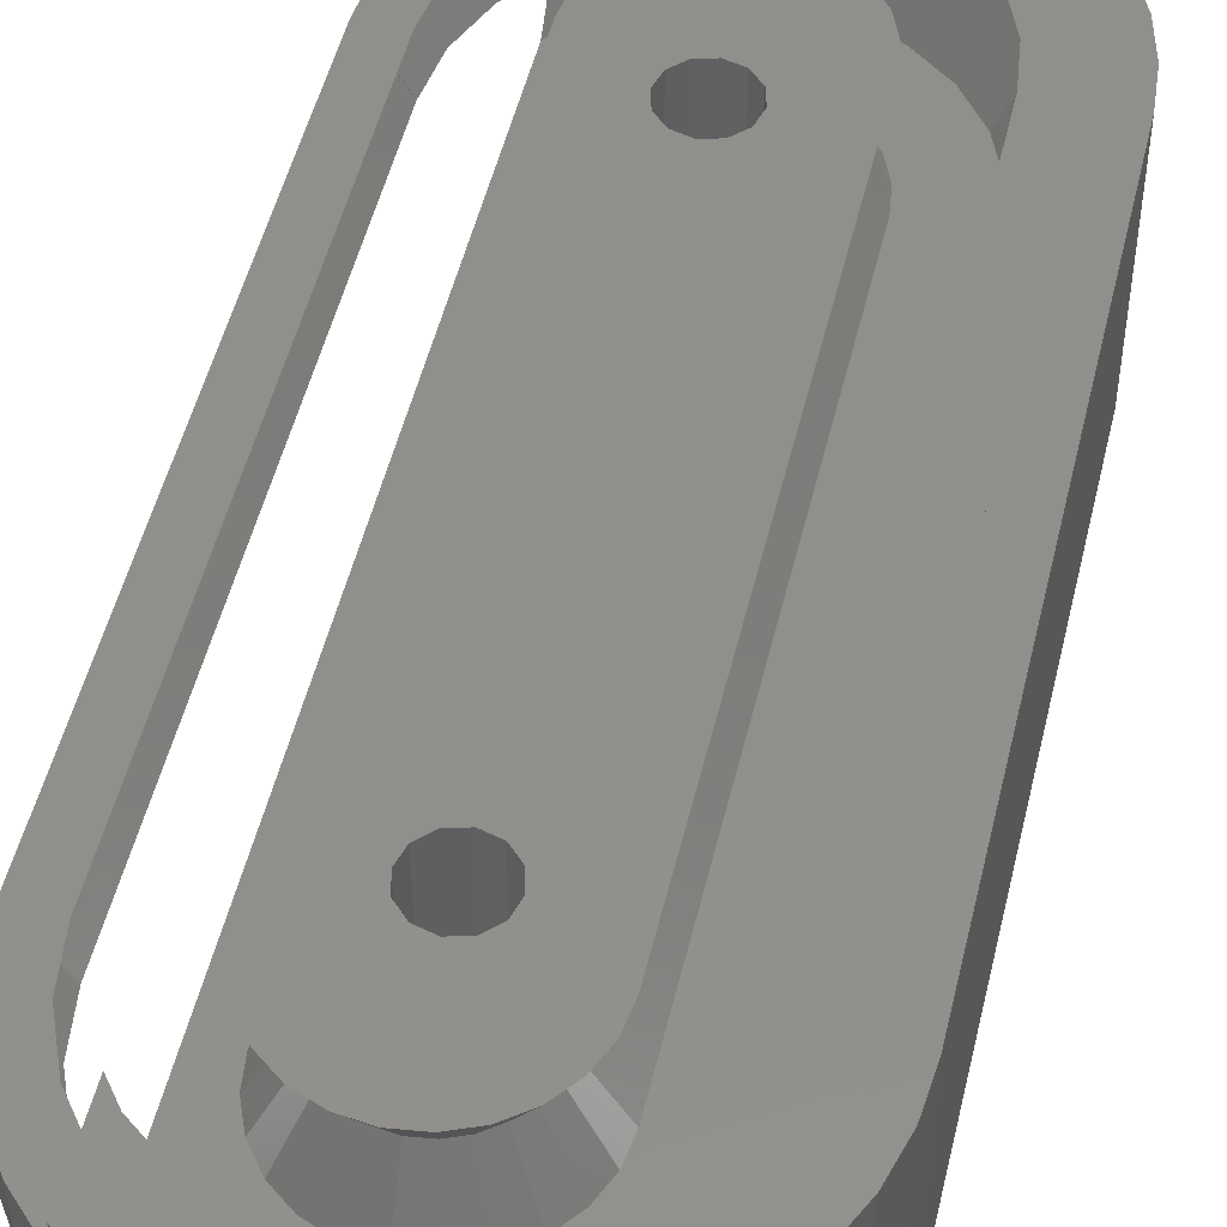
<metadata>
{"format":"stl","ext":"stl","renderer":"f3d","projection":"perspective","resolution":1024,"background":"white","views":[{"elev":50.5,"azim":-166.7,"up":"+Z"}]}
</metadata>
<code>
# stl→obj: 414 verts, 848 faces
v -11 -14.55 -8.45
v -10.84 -16.36 -8.45
v -11 -14.55 2.55
v -10.84 -16.36 2.55
v -11 14.55 -8.45
v -10.84 16.36 -8.45
v -10.37 18.12 -8.45
v -9.6 19.77 -8.45
v -8.555 21.27 -8.45
v -7.267 22.55 -8.45
v -5.775 23.6 -8.45
v -4.124 24.37 -8.45
v -2.365 24.84 -8.45
v -0.55 25 -8.45
v -0.45 25 -8.45
v 1.365 24.84 -8.45
v -1.299 13.25 -8.45
v 3.124 24.37 -8.45
v 0 14 -8.45
v 4.775 23.6 -8.45
v 0.75 13.8 -8.45
v 1.5 -12.5 -8.45
v 6 22.74 -8.45
v 6 -22.74 -8.45
v 4.775 -23.6 -8.45
v 3.124 -24.37 -8.45
v 1.365 -24.84 -8.45
v -0.45 -25 -8.45
v -0.55 -25 -8.45
v -2.365 -24.84 -8.45
v -4.124 -24.37 -8.45
v -5.775 -23.6 -8.45
v -7.267 -22.55 -8.45
v -8.555 -21.27 -8.45
v -9.6 -19.77 -8.45
v -10.37 -18.12 -8.45
v 1.299 11.75 -8.45
v -1.5 -12.5 -8.45
v -1.299 -13.25 -8.45
v -0.75 -13.8 -8.45
v -0.75 11.2 -8.45
v -1.299 11.75 -8.45
v 1.299 -11.75 -8.45
v 0 -11 -8.45
v 0.75 -11.2 -8.45
v 0 -14 -8.45
v 0.75 -13.8 -8.45
v 1.299 -13.25 -8.45
v -0.75 -11.2 -8.45
v -1.299 -11.75 -8.45
v -1.5 12.5 -8.45
v -0.75 13.8 -8.45
v 0.75 11.2 -8.45
v 0 11 -8.45
v 1.299 13.25 -8.45
v 1.5 12.5 -8.45
v -11 14.55 2.55
v -9.6 -19.77 2.55
v -10.37 -18.12 2.55
v -8.555 -21.27 2.55
v -7.267 -22.55 2.55
v -7.528 -14.55 2.55
v -6.493 -18.3 2.55
v -6.519 -18.26 2.55
v -5.775 -23.6 2.55
v -3.764 -21.02 2.55
v -5.288 -19.85 2.55
v -4.124 -24.37 2.55
v -1.948 -21.77 2.55
v -3.724 -21.04 2.55
v -2.365 -24.84 2.55
v 0 -22.03 2.55
v -0.55 -25 2.55
v -0.45 -25 2.55
v 1.948 -21.77 2.55
v 0.04304 -22.02 2.55
v 1.365 -24.84 2.55
v -1.905 -21.78 2.55
v 3.764 -21.02 2.55
v 3.124 -24.37 2.55
v 4.775 -23.6 2.55
v 6 -18.94 2.55
v 5.349 -19.79 2.55
v 6 -22.74 2.55
v 5.323 -19.82 2.55
v 3.798 -20.99 2.55
v 1.988 -21.75 2.55
v -5.323 -19.82 2.55
v -7.255 -16.49 2.55
v -7.271 -16.45 2.55
v -7.521 -14.55 2.55
v -7.277 16.41 2.55
v -7.528 14.55 2.55
v -7.521 14.55 2.55
v -7.271 16.45 2.55
v -6.536 18.22 2.55
v -6.519 18.26 2.55
v -5.349 19.79 2.55
v -5.323 19.82 2.55
v -0.45 25 2.55
v -3.764 21.02 2.55
v -3.798 20.99 2.55
v 3.124 24.37 2.55
v -1.988 21.75 2.55
v -1.948 21.77 2.55
v 0 22.03 2.55
v -0.04304 22.02 2.55
v 4.775 23.6 2.55
v 6 22.74 2.55
v 1.905 21.78 2.55
v 1.948 21.77 2.55
v 3.764 21.02 2.55
v 3.724 21.04 2.55
v 5.288 19.85 2.55
v 5.323 19.82 2.55
v 6 18.94 2.55
v 1.365 24.84 2.55
v -0.55 25 2.55
v -2.365 24.84 2.55
v -4.124 24.37 2.55
v -5.775 23.6 2.55
v -7.267 22.55 2.55
v -8.555 21.27 2.55
v -9.6 19.77 2.55
v -10.37 18.12 2.55
v -10.84 16.36 2.55
v 6.267 -22.55 -1.25
v 6 -22.74 -1.25
v 6 -22.74 1.25
v 6.267 -22.55 1.25
v 6 22.74 -1.25
v 6 20.16 -1.25
v 6 18.9 -2.598
v 6 19.58 -1.871
v 6 14.55 -2.598
v 6 -14.55 -2.598
v 6 -18.9 -2.598
v 6 -20.16 -1.25
v 6 22.74 1.25
v 6.267 22.55 1.25
v 6.267 22.55 -1.25
v -1.5 -12.5 2.55
v -1.299 -13.25 2.55
v -1.299 -11.75 2.55
v -0.75 -11.2 2.55
v 0 -11 2.55
v 0.75 -11.2 2.55
v 1.299 -11.75 2.55
v 1.5 -12.5 2.55
v 1.299 -13.25 2.55
v 0.75 -13.8 2.55
v 0 -14 2.55
v -0.75 -13.8 2.55
v -1.5 12.5 2.55
v -1.299 11.75 2.55
v -1.299 13.25 2.55
v -0.75 13.8 2.55
v 0 14 2.55
v 0.75 13.8 2.55
v 1.299 13.25 2.55
v 1.5 12.5 2.55
v 1.299 11.75 2.55
v 0.75 11.2 2.55
v 0 11 2.55
v -0.75 11.2 2.55
v 6 20.16 1.25
v 6.427 19.61 1.25
v 6.364 20.86 0
v 4.5 22.29 0
v 2.329 23.19 0
v 0 23.5 0
v -2.329 23.19 0
v -4.5 22.29 0
v -6.364 20.86 0
v -7.794 19 0
v -8.693 16.83 0
v -8.993 14.55 0
v -8.955 14.55 0.06692
v -7.526 14.55 -2.542
v -9 14.55 -3.231e-15
v -7.5 14.55 -2.598
v -7.493 14.55 -2.598
v -4.5 14.55 -2.598
v -9 14.5 -1.61e-15
v -9 -14.55 3.231e-15
v -9 14.5 1.889e-14
v -9 14.5 0
v -9 14.5 1.101e-10
v -7.526 -14.55 2.542
v -8.993 -14.55 0
v -7.5 -14.55 -2.598
v -7.493 -14.55 -2.598
v -8.955 -14.55 -0.06692
v -4.5 -14.55 -2.598
v -8.693 -16.83 0
v -7.794 -19 0
v -6.364 -20.86 0
v -4.5 -22.29 0
v -2.329 -23.19 0
v 0 -23.5 0
v 2.329 -23.19 0
v 4.5 -22.29 0
v 6.364 -20.86 0
v 6 -19.58 1.871
v 6 -20.16 1.25
v 7.794 -19 0
v 6.596 -19.39 1.25
v 7.555 -21.27 1.25
v 8.6 -19.77 1.25
v 9.841 -16.36 1.25
v 9.37 -18.12 1.25
v 10 -14.55 1.25
v 7.996 -16.64 1.25
v 7.169 18.64 1.25
v 7.53 17.77 1.25
v 7.555 21.27 1.25
v 8.6 19.77 1.25
v 7.996 16.64 1.25
v 8.119 15.71 1.25
v 8.272 14.55 1.25
v 8.278 14.55 1.25
v 10 14.55 1.25
v 8.278 -14.55 1.25
v 8.155 -15.43 1.25
v 7.636 -17.51 1.25
v 8.272 -14.55 1.25
v 7.169 -18.64 1.25
v 9.37 18.12 1.25
v 9.841 16.36 1.25
v 7.555 -21.27 -1.25
v 9.841 -16.36 -1.25
v 7.169 -18.64 -1.25
v 10 -14.55 -1.25
v 6.427 -19.61 -1.25
v 7.53 -17.77 -1.25
v 7.996 -16.64 -1.25
v 8.119 -15.71 -1.25
v 8.272 -14.55 -1.25
v 8.278 -14.55 -1.25
v 8.6 19.77 -1.25
v 8.278 14.55 -1.25
v 8.272 14.55 -1.25
v 8.155 15.43 -1.25
v 7.555 21.27 -1.25
v 7.996 16.64 -1.25
v 7.169 18.64 -1.25
v 7.636 17.51 -1.25
v 6.596 19.39 -1.25
v 9.37 18.12 -1.25
v 9.841 16.36 -1.25
v 10 14.55 -1.25
v 9.37 -18.12 -1.25
v 8.6 -19.77 -1.25
v 5.303 -19.8 -2.598
v -7.244 -16.44 -2.598
v -6.495 -18.25 -2.598
v -5.303 -19.8 -2.598
v -1.941 -21.74 -2.598
v -3.75 -21 -2.598
v 0 -22 -2.598
v 1.941 -21.74 -2.598
v 3.75 -21 -2.598
v -1.165 -18.85 -2.598
v -2.25 -18.4 -2.598
v -3.182 -17.68 -2.598
v 2.25 -18.4 -2.598
v 1.165 -18.85 -2.598
v 3.182 -17.68 -2.598
v 4.347 -15.66 -2.598
v 3.897 -16.75 -2.598
v 0 -19 -2.598
v -3.897 -16.75 -2.598
v -4.347 -15.66 -2.598
v -4.5 -14.5 -2.598
v 4.5 -14.55 -2.598
v 4.5 -14.5 -2.598
v 4.5 14.55 -2.598
v -3.897 16.75 -2.598
v -1.941 21.74 -2.598
v -4.347 15.66 -2.598
v -4.5 14.5 -2.598
v -3.182 17.68 -2.598
v 0 22 -2.598
v -3.75 21 -2.598
v -2.25 18.4 -2.598
v 1.941 21.74 -2.598
v -1.165 18.85 -2.598
v 3.75 21 -2.598
v 0 19 -2.598
v 5.303 19.8 -2.598
v 1.165 18.85 -2.598
v 2.25 18.4 -2.598
v 3.182 17.68 -2.598
v 3.897 16.75 -2.598
v 4.347 15.66 -2.598
v 4.5 14.5 -2.598
v -5.303 19.8 -2.598
v -6.495 18.25 -2.598
v -7.244 16.44 -2.598
v 7.794 19 0
v -4.47 14.51 2.55
v -4.472 14.5 2.55
v -4.472 -14.5 2.55
v -4.32 -15.66 2.55
v -4.322 -15.64 2.55
v -3.879 -16.72 2.55
v -3.873 -16.74 2.55
v -3.171 -17.65 2.55
v -3.162 -17.66 2.55
v -2.248 -18.36 2.55
v -2.236 -18.37 2.55
v -1.171 -18.81 2.55
v -1.158 -18.82 2.55
v 0 -18.97 2.55
v 1.143 -18.82 2.55
v 2.223 -18.38 2.55
v 2.236 -18.37 2.55
v 3.162 -17.66 2.55
v 3.151 -17.67 2.55
v 3.864 -16.75 2.55
v 3.873 -16.74 2.55
v 4.314 -15.67 2.55
v 4.32 -15.66 2.55
v 4.47 -14.51 2.55
v 4.472 -14.5 2.55
v 4.322 15.64 2.55
v 4.472 14.5 2.55
v 4.32 15.66 2.55
v 3.879 16.72 2.55
v 3.873 16.74 2.55
v 3.171 17.65 2.55
v 3.162 17.66 2.55
v 2.248 18.36 2.55
v 2.236 18.37 2.55
v 1.171 18.81 2.55
v 1.158 18.82 2.55
v 0.01435 18.97 2.55
v 0 18.97 2.55
v -1.143 18.82 2.55
v -1.158 18.82 2.55
v -2.223 18.38 2.55
v -2.236 18.37 2.55
v -3.151 17.67 2.55
v -3.162 17.66 2.55
v -3.864 16.75 2.55
v -3.873 16.74 2.55
v -4.314 15.67 2.55
v -4.32 15.66 2.55
v -0.01435 -18.97 2.55
v 1.158 -18.82 2.55
v -4.499 -14.5 -2.597
v -3 14.5 -3.15e-14
v -3 -14.5 3.22e-15
v -3 14.5 -3.22e-15
v -3 -14.5 -1.101e-10
v -3 -14.5 1.61e-15
v -3 -14.5 1.697e-15
v -9 -14.5 0
v -9 -14.5 -1.889e-14
v -9 -14.5 1.61e-15
v -9 -14.5 -1.101e-10
v 8.693 -16.83 0
v 8.955 -14.55 0.06692
v 8.993 -14.55 0
v 9 -14.55 3.231e-15
v 9 14.5 1.101e-10
v 9 14.55 -3.231e-15
v 9 14.5 0
v 9 14.5 -1.61e-15
v 9 14.5 -1.483e-15
v 8.993 14.55 0
v 8.955 14.55 -0.06692
v 8.693 16.83 0
v 9 -14.5 -1.101e-10
v 9 -14.5 0
v 9 -14.5 1.61e-15
v 9 -14.5 1.483e-15
v -2.898 -15.28 0
v -2.598 -16 0
v -2.121 -16.62 0
v -1.5 -17.1 0
v -0.7765 -17.4 0
v 0 -17.5 0
v 0.7765 -17.4 0
v 1.5 -17.1 0
v 2.121 -16.62 0
v 2.598 -16 0
v 2.898 -15.28 0
v 3 -14.5 0
v 3 -14.5 -1.101e-10
v 4.499 14.5 -2.597
v 3 14.5 -3.22e-15
v 3 -14.5 1.61e-15
v 3 -14.5 3.22e-15
v 2.898 15.28 0
v 2.598 16 0
v 2.121 16.62 0
v 1.5 17.1 0
v 0.7765 17.4 0
v 0 17.5 0
v -0.7765 17.4 0
v -1.5 17.1 0
v -2.121 16.62 0
v -2.598 16 0
v -2.898 15.28 0
v -3 14.5 -1.697e-15
v -3 14.5 0
v -3 14.5 1.101e-10
v 3 14.5 0
v 3 14.5 1.101e-10
v 3 14.5 -1.61e-15
v -3 -14.5 0
v -3 -14.5 3.15e-14
v -3 14.5 -1.61e-15
f 1 2 3
f 3 2 4
f 1 5 2
f 2 5 6
f 2 6 7
f 2 7 8
f 2 8 9
f 2 9 10
f 2 10 11
f 2 11 12
f 2 12 13
f 2 13 14
f 2 14 15
f 2 15 16
f 17 16 18
f 19 20 21
f 22 23 24
f 2 24 25
f 2 25 26
f 2 26 27
f 2 27 28
f 2 28 29
f 2 29 30
f 2 30 31
f 2 31 32
f 2 32 33
f 2 33 34
f 2 34 35
f 2 35 36
f 37 23 38
f 2 38 39
f 2 39 24
f 39 40 24
f 41 2 42
f 43 23 22
f 44 23 45
f 46 47 24
f 45 23 43
f 47 48 24
f 48 22 24
f 49 23 44
f 50 23 49
f 38 23 50
f 2 16 51
f 2 51 42
f 52 18 19
f 37 2 53
f 2 54 53
f 21 23 55
f 55 23 56
f 2 37 38
f 21 20 23
f 56 23 37
f 19 18 20
f 54 2 41
f 17 18 52
f 51 16 17
f 46 24 40
f 1 3 5
f 5 3 57
f 57 3 4
f 58 57 59
f 59 57 4
f 60 57 58
f 61 57 60
f 62 57 61
f 63 64 65
f 66 67 68
f 69 70 71
f 72 73 74
f 75 76 77
f 72 78 73
f 79 80 81
f 82 83 84
f 83 85 84
f 84 86 81
f 86 79 81
f 80 87 77
f 87 75 77
f 77 76 74
f 76 72 74
f 73 78 71
f 78 69 71
f 71 70 68
f 70 66 68
f 68 67 65
f 67 88 65
f 88 63 65
f 65 64 61
f 64 89 61
f 89 90 61
f 90 91 61
f 91 62 61
f 92 57 93
f 92 93 94
f 95 57 92
f 96 57 95
f 97 57 96
f 98 57 97
f 99 57 98
f 100 57 99
f 101 99 102
f 100 99 101
f 103 101 104
f 103 104 105
f 106 105 107
f 108 105 106
f 109 106 110
f 109 110 111
f 112 111 113
f 109 111 112
f 109 112 114
f 109 114 115
f 109 115 116
f 108 106 109
f 103 105 108
f 117 101 103
f 100 101 117
f 118 57 100
f 119 57 118
f 120 57 119
f 121 57 120
f 122 57 121
f 123 57 122
f 124 57 123
f 125 57 124
f 126 57 125
f 85 86 84
f 79 87 80
f 62 93 57
f 2 36 4
f 4 36 59
f 36 35 59
f 59 35 58
f 35 34 58
f 58 34 60
f 60 34 33
f 61 60 33
f 61 33 32
f 65 61 32
f 65 32 31
f 68 65 31
f 68 31 30
f 71 68 30
f 71 30 29
f 73 71 29
f 73 29 28
f 74 73 28
f 74 28 27
f 77 74 27
f 77 27 26
f 80 77 26
f 80 26 25
f 81 80 25
f 81 25 24
f 127 81 128
f 128 81 24
f 129 81 127
f 130 129 127
f 129 84 81
f 23 131 132
f 133 23 134
f 134 23 132
f 135 23 133
f 135 23 135
f 136 23 135
f 137 23 136
f 137 136 136
f 24 23 137
f 128 137 138
f 24 137 128
f 20 108 23
f 139 108 109
f 23 108 131
f 139 140 131
f 139 131 108
f 131 140 141
f 18 103 20
f 20 103 108
f 16 117 18
f 18 117 103
f 15 100 16
f 16 100 117
f 14 118 15
f 15 118 100
f 13 119 14
f 14 119 118
f 12 120 13
f 13 120 119
f 11 121 12
f 12 121 120
f 10 122 11
f 11 122 121
f 9 123 10
f 10 123 122
f 8 124 9
f 9 124 123
f 7 125 8
f 8 125 124
f 6 126 7
f 7 126 125
f 5 57 6
f 6 57 126
f 39 38 142
f 143 39 142
f 142 38 50
f 144 142 50
f 144 50 49
f 145 144 49
f 145 49 44
f 146 145 44
f 146 44 45
f 147 146 45
f 45 43 147
f 147 43 148
f 43 22 148
f 148 22 149
f 48 150 22
f 22 150 149
f 47 151 48
f 48 151 150
f 46 152 47
f 47 152 151
f 40 153 46
f 46 153 152
f 39 143 40
f 40 143 153
f 42 51 154
f 155 42 154
f 154 51 17
f 156 154 17
f 156 17 52
f 157 156 52
f 157 52 19
f 158 157 19
f 158 19 21
f 159 158 21
f 159 21 55
f 160 159 55
f 55 56 160
f 160 56 161
f 37 162 56
f 56 162 161
f 53 163 37
f 37 163 162
f 54 164 53
f 53 164 163
f 41 165 54
f 54 165 164
f 41 42 155
f 165 41 155
f 166 139 109
f 116 166 109
f 167 166 168
f 115 166 116
f 168 166 115
f 168 115 114
f 169 168 114
f 169 114 112
f 169 112 113
f 170 169 113
f 170 113 111
f 170 111 110
f 171 170 110
f 171 110 106
f 171 106 107
f 172 171 107
f 107 105 172
f 172 105 104
f 173 172 104
f 104 101 173
f 173 101 102
f 174 173 102
f 102 99 174
f 174 99 98
f 175 174 98
f 98 97 175
f 175 97 96
f 176 175 96
f 96 95 176
f 176 95 92
f 177 176 178
f 178 176 92
f 92 94 178
f 179 180 181
f 182 179 181
f 183 182 181
f 177 180 179
f 93 180 177
f 93 177 178
f 183 182 183
f 178 94 93
f 184 185 180
f 93 62 180
f 186 187 180
f 187 184 180
f 62 188 180
f 188 186 180
f 184 62 185
f 184 188 62
f 189 62 91
f 185 62 190
f 185 190 191
f 192 191 193
f 190 193 191
f 191 192 194
f 191 194 194
f 190 62 189
f 189 91 90
f 195 189 90
f 90 89 196
f 195 90 196
f 89 64 196
f 64 63 197
f 196 64 197
f 88 197 63
f 67 198 88
f 88 198 197
f 66 198 67
f 70 199 66
f 66 199 198
f 69 199 70
f 78 200 69
f 69 200 199
f 72 200 78
f 76 201 72
f 72 201 200
f 75 201 76
f 202 201 87
f 87 201 75
f 79 202 87
f 203 202 86
f 86 202 79
f 85 203 86
f 204 205 83
f 206 205 207
f 203 205 206
f 83 205 203
f 83 203 85
f 82 204 83
f 205 204 84
f 84 204 82
f 205 84 129
f 130 208 209
f 210 130 211
f 211 130 209
f 212 130 210
f 213 130 212
f 214 215 216
f 140 167 216
f 167 214 216
f 216 215 217
f 215 218 217
f 218 219 217
f 219 220 217
f 220 221 217
f 222 223 212
f 223 224 212
f 224 213 212
f 225 130 213
f 226 224 223
f 207 130 227
f 225 227 130
f 129 130 205
f 166 140 139
f 166 167 140
f 221 228 217
f 221 229 228
f 221 222 229
f 221 223 222
f 207 205 130
f 130 127 230
f 208 130 230
f 231 232 233
f 234 232 138
f 233 232 235
f 233 235 236
f 237 238 236
f 233 236 239
f 238 239 236
f 240 239 241
f 242 243 241
f 244 241 245
f 243 245 241
f 131 245 246
f 247 246 245
f 131 246 248
f 132 131 248
f 131 141 245
f 141 244 245
f 244 240 241
f 240 249 239
f 249 250 239
f 250 251 239
f 251 233 239
f 138 232 231
f 138 231 252
f 138 252 253
f 138 253 230
f 138 230 127
f 138 127 128
f 234 138 203
f 254 138 137
f 203 138 254
f 255 256 257
f 258 255 259
f 259 255 257
f 260 255 258
f 261 255 260
f 262 255 261
f 263 255 262
f 264 265 255
f 266 267 254
f 268 266 137
f 136 269 137
f 269 270 137
f 270 268 137
f 137 266 254
f 254 267 262
f 267 271 262
f 271 263 262
f 264 255 263
f 272 273 255
f 194 255 273
f 274 194 273
f 194 192 255
f 275 269 136
f 276 269 275
f 265 272 255
f 136 275 136
f 136 275 275
f 136 135 277
f 275 136 277
f 277 135 135
f 277 277 135
f 278 279 280
f 183 281 280
f 282 283 278
f 284 183 280
f 285 286 282
f 287 288 285
f 289 290 287
f 291 133 289
f 292 133 291
f 293 133 292
f 294 135 293
f 295 135 294
f 277 135 295
f 296 277 295
f 135 133 293
f 133 290 289
f 290 288 287
f 288 286 285
f 286 283 282
f 283 279 278
f 279 284 280
f 284 297 183
f 182 298 299
f 182 297 298
f 182 183 297
f 133 134 290
f 132 248 300
f 132 300 168
f 132 168 290
f 132 290 134
f 141 140 244
f 244 140 216
f 301 302 303
f 304 301 305
f 305 301 303
f 306 301 304
f 307 301 306
f 308 301 307
f 309 301 308
f 310 301 309
f 311 301 310
f 312 301 311
f 313 301 312
f 142 301 313
f 152 314 315
f 151 152 315
f 150 316 317
f 150 151 316
f 149 150 317
f 318 301 319
f 320 301 318
f 321 301 320
f 322 301 321
f 323 301 322
f 324 301 323
f 325 301 324
f 155 301 325
f 326 301 327
f 328 301 326
f 329 301 328
f 330 301 329
f 331 301 330
f 332 301 331
f 333 301 332
f 334 301 333
f 335 301 334
f 336 301 335
f 337 301 336
f 338 301 337
f 339 301 338
f 340 301 339
f 341 301 340
f 342 301 341
f 343 301 342
f 344 301 343
f 345 301 344
f 346 301 345
f 347 301 346
f 348 301 347
f 349 143 313
f 158 159 327
f 143 142 313
f 145 146 301
f 159 160 327
f 147 148 301
f 152 349 314
f 147 301 146
f 151 315 350
f 152 153 349
f 319 301 148
f 319 149 317
f 319 148 149
f 316 151 350
f 142 144 301
f 165 155 325
f 154 301 155
f 156 301 154
f 160 161 327
f 157 301 156
f 158 301 157
f 327 301 158
f 327 161 325
f 161 162 325
f 162 163 325
f 163 164 325
f 164 165 325
f 153 143 349
f 144 145 301
f 290 168 288
f 168 169 288
f 214 167 300
f 300 167 168
f 288 169 286
f 169 170 286
f 286 170 283
f 170 171 283
f 283 171 279
f 279 171 172
f 279 172 284
f 284 172 173
f 284 173 297
f 297 173 174
f 297 174 298
f 298 174 175
f 299 298 175
f 299 175 176
f 179 182 299
f 176 179 299
f 179 176 177
f 194 194 183
f 183 194 274
f 183 274 351
f 183 183 281
f 352 353 354
f 351 355 281
f 351 281 183
f 281 355 356
f 281 356 357
f 281 357 353
f 281 353 352
f 181 191 194
f 183 181 194
f 358 185 191
f 181 180 191
f 359 358 191
f 360 185 358
f 180 185 360
f 180 361 191
f 361 359 191
f 360 361 180
f 186 188 187
f 188 184 187
f 255 192 193
f 195 255 193
f 190 195 193
f 189 195 190
f 256 255 195
f 196 256 195
f 257 256 196
f 197 257 196
f 259 257 197
f 198 259 197
f 258 259 198
f 199 258 198
f 260 258 199
f 200 260 199
f 261 260 200
f 201 261 200
f 201 262 261
f 202 262 201
f 202 254 262
f 203 254 202
f 232 234 206
f 206 234 203
f 206 235 232
f 362 236 206
f 206 236 235
f 362 206 225
f 225 206 227
f 227 206 207
f 213 362 225
f 363 364 224
f 224 364 362
f 224 362 213
f 226 363 224
f 363 226 223
f 363 223 364
f 365 239 364
f 223 365 364
f 364 239 238
f 366 223 367
f 367 223 221
f 365 223 366
f 368 366 367
f 365 366 369
f 365 369 367
f 369 370 367
f 370 368 367
f 371 372 241
f 241 372 242
f 371 241 367
f 371 367 221
f 220 371 221
f 371 220 373
f 373 220 219
f 373 219 218
f 373 218 300
f 300 218 215
f 300 215 214
f 240 244 216
f 217 240 216
f 249 240 217
f 228 249 217
f 250 249 228
f 229 250 228
f 251 250 229
f 222 251 229
f 212 233 251
f 222 212 251
f 210 231 233
f 212 210 233
f 211 252 231
f 210 211 231
f 209 253 252
f 211 209 252
f 208 230 253
f 209 208 253
f 246 300 248
f 373 300 247
f 247 300 246
f 245 373 247
f 372 371 243
f 243 371 373
f 243 373 245
f 242 372 243
f 374 241 365
f 365 241 239
f 367 241 374
f 375 374 365
f 367 374 376
f 367 376 365
f 376 377 365
f 377 375 365
f 364 238 362
f 362 238 237
f 362 237 236
f 378 351 273
f 273 351 274
f 379 378 273
f 272 379 273
f 380 379 272
f 265 380 272
f 381 380 265
f 264 381 265
f 382 381 264
f 263 382 264
f 383 382 263
f 271 383 263
f 384 383 271
f 267 384 271
f 267 385 384
f 266 385 267
f 266 386 385
f 266 268 386
f 268 387 386
f 268 270 387
f 270 388 387
f 270 269 388
f 269 389 388
f 269 276 390
f 389 269 390
f 296 390 276
f 275 275 276
f 275 277 276
f 277 296 276
f 391 390 296
f 391 392 393
f 392 394 393
f 391 393 390
f 277 296 277
f 391 296 295
f 395 391 295
f 395 295 396
f 295 294 396
f 396 294 397
f 294 293 397
f 397 293 398
f 293 292 398
f 398 292 399
f 292 291 399
f 399 291 400
f 291 289 400
f 400 289 401
f 401 289 287
f 401 287 402
f 402 287 285
f 403 402 285
f 403 285 282
f 404 403 282
f 404 282 278
f 405 404 278
f 405 278 280
f 354 406 407
f 354 407 405
f 354 405 352
f 405 280 352
f 352 280 281
f 348 405 301
f 405 407 301
f 301 407 408
f 301 408 302
f 404 405 347
f 347 405 348
f 346 404 347
f 403 404 345
f 345 404 346
f 344 403 345
f 402 403 343
f 343 403 344
f 342 402 343
f 401 402 341
f 341 402 342
f 340 401 341
f 400 401 339
f 339 401 340
f 338 400 339
f 337 399 338
f 338 399 400
f 336 399 337
f 335 398 336
f 336 398 399
f 334 398 335
f 333 397 334
f 334 397 398
f 333 332 397
f 332 331 396
f 397 332 396
f 331 330 396
f 330 329 395
f 396 330 395
f 329 328 395
f 328 326 409
f 395 328 409
f 326 327 410
f 409 326 410
f 325 411 410
f 392 411 325
f 327 325 410
f 325 394 392
f 389 393 394
f 388 389 394
f 325 324 394
f 324 388 394
f 324 323 388
f 388 323 322
f 387 388 322
f 322 321 387
f 387 321 320
f 386 387 320
f 320 318 386
f 386 318 319
f 385 386 319
f 319 317 385
f 385 317 316
f 384 385 316
f 316 350 384
f 384 350 315
f 383 384 315
f 383 315 314
f 383 314 349
f 382 383 349
f 382 349 313
f 382 313 312
f 381 382 312
f 381 312 311
f 380 381 311
f 310 380 311
f 380 310 309
f 380 309 379
f 379 309 308
f 379 308 307
f 379 307 378
f 378 307 306
f 378 306 304
f 353 357 412
f 353 412 378
f 353 378 413
f 378 304 413
f 304 305 413
f 413 305 303
f 302 408 303
f 303 408 414
f 414 406 303
f 303 406 354
f 303 354 353
f 303 353 413
f 412 357 356
f 412 356 355
f 412 355 378
f 378 355 351
f 359 361 358
f 361 360 358
f 368 369 366
f 369 368 370
f 375 376 374
f 376 375 377
f 390 393 389
f 409 411 392
f 395 409 392
f 391 395 392
f 407 414 408
f 407 406 414
f 410 411 409

</code>
